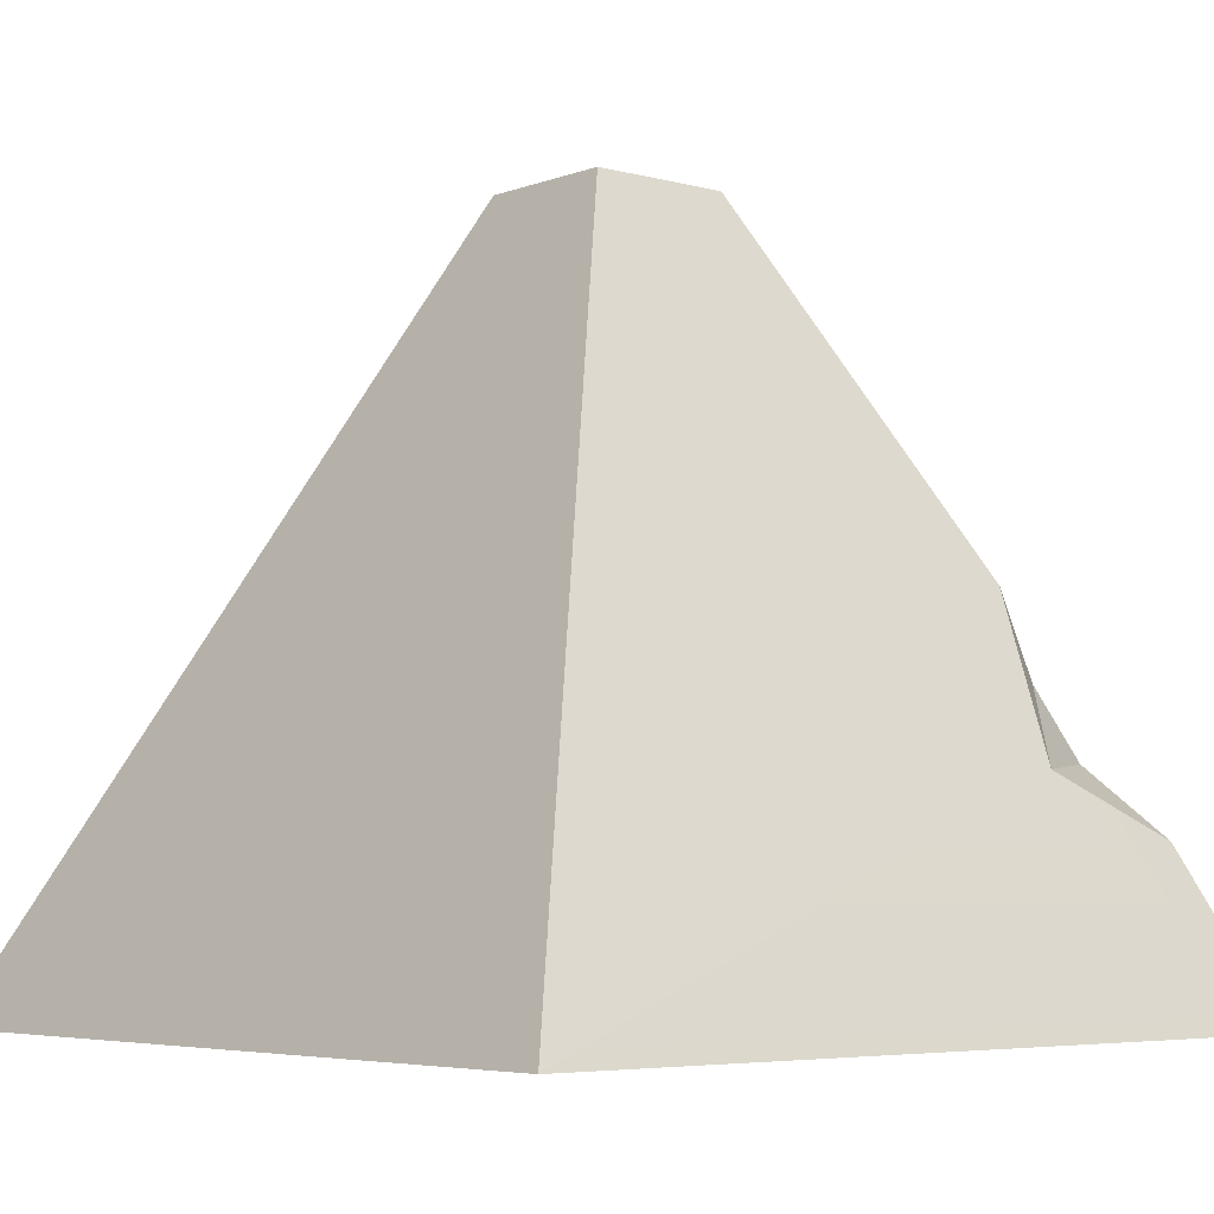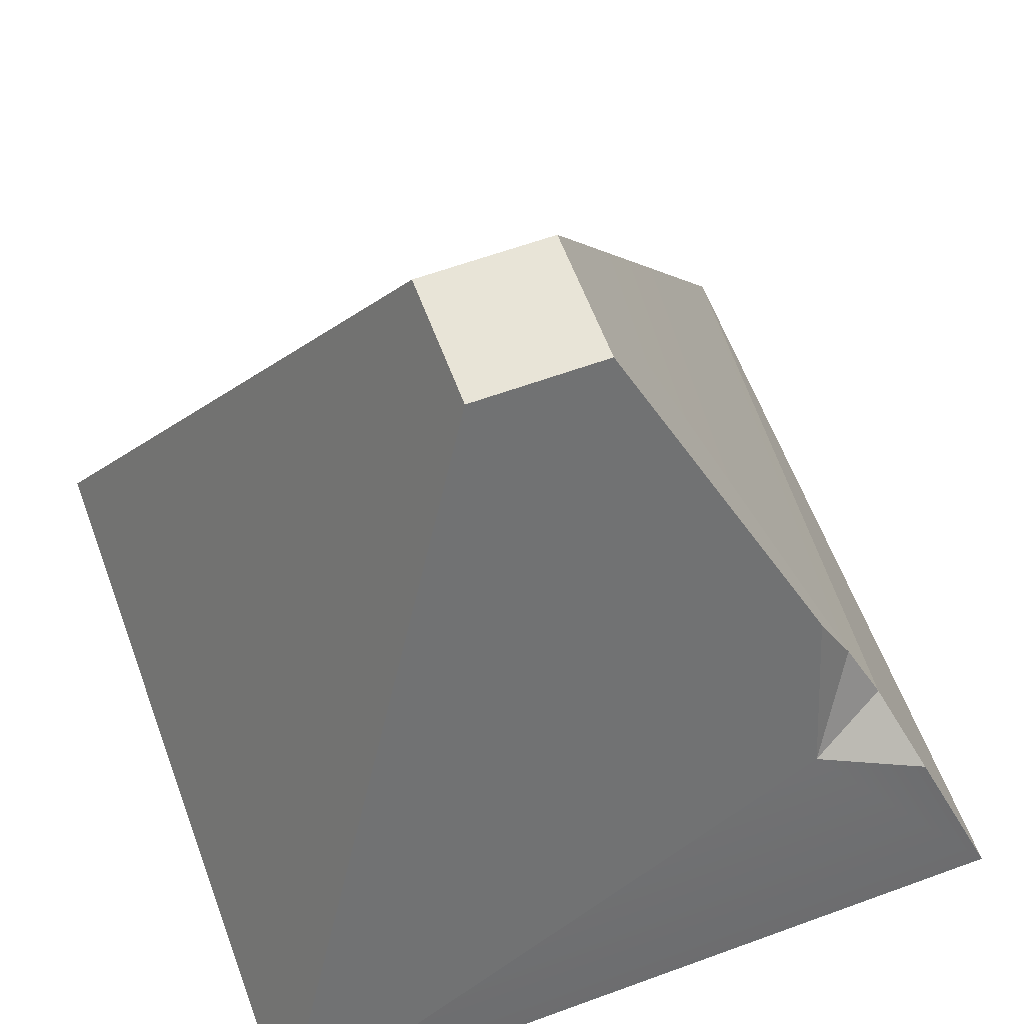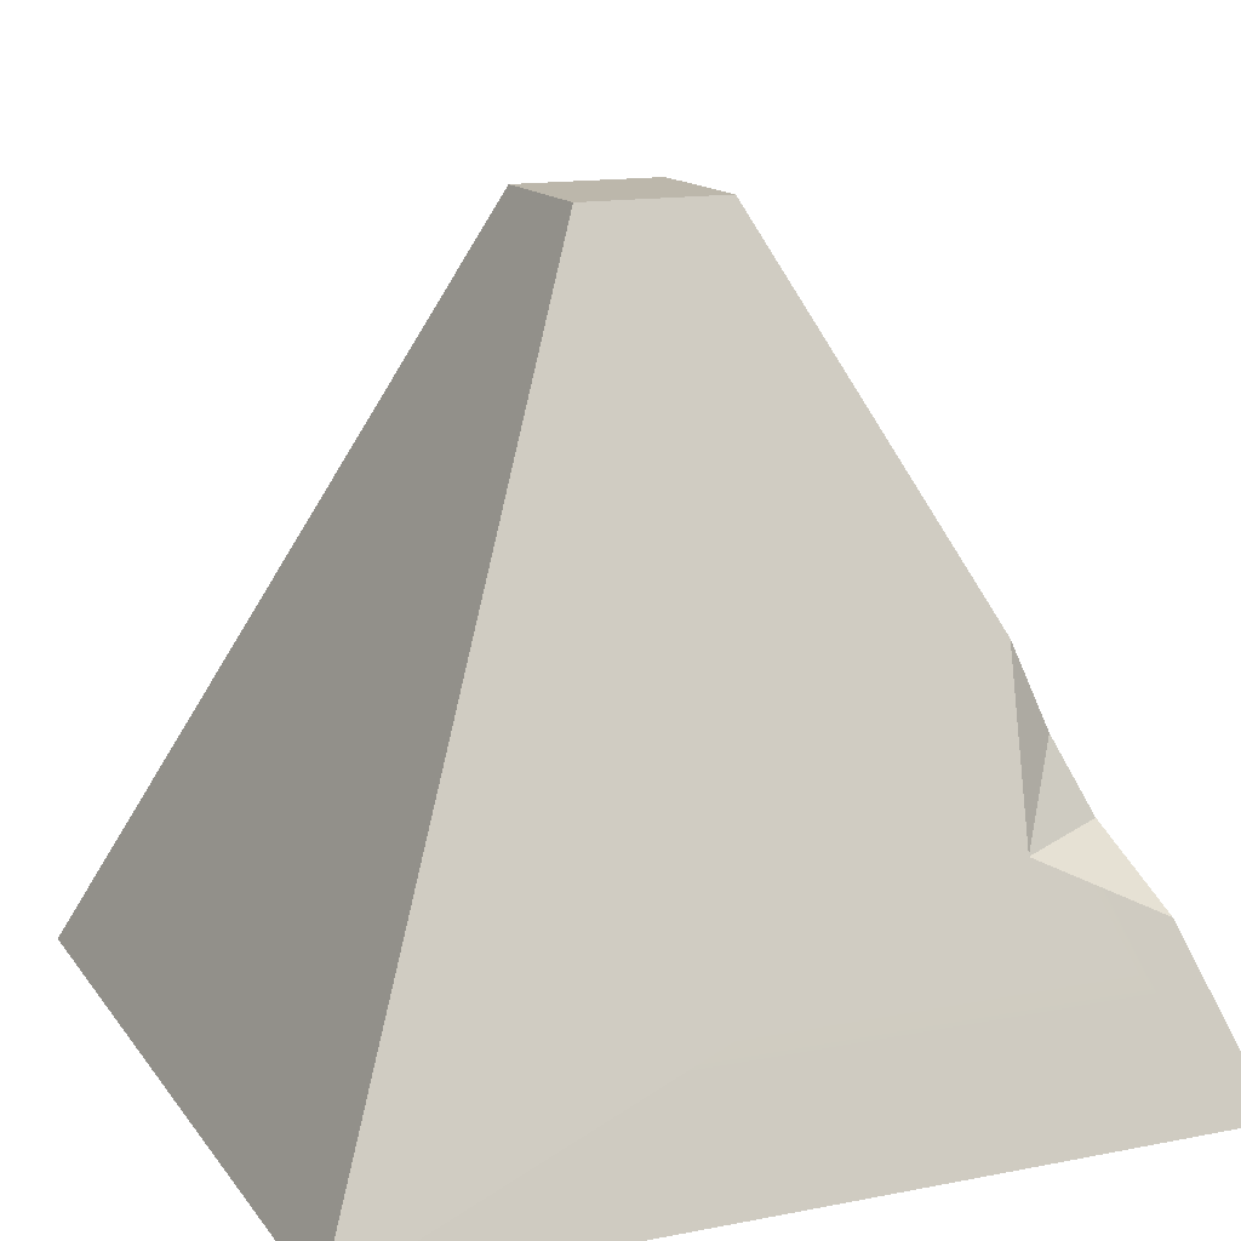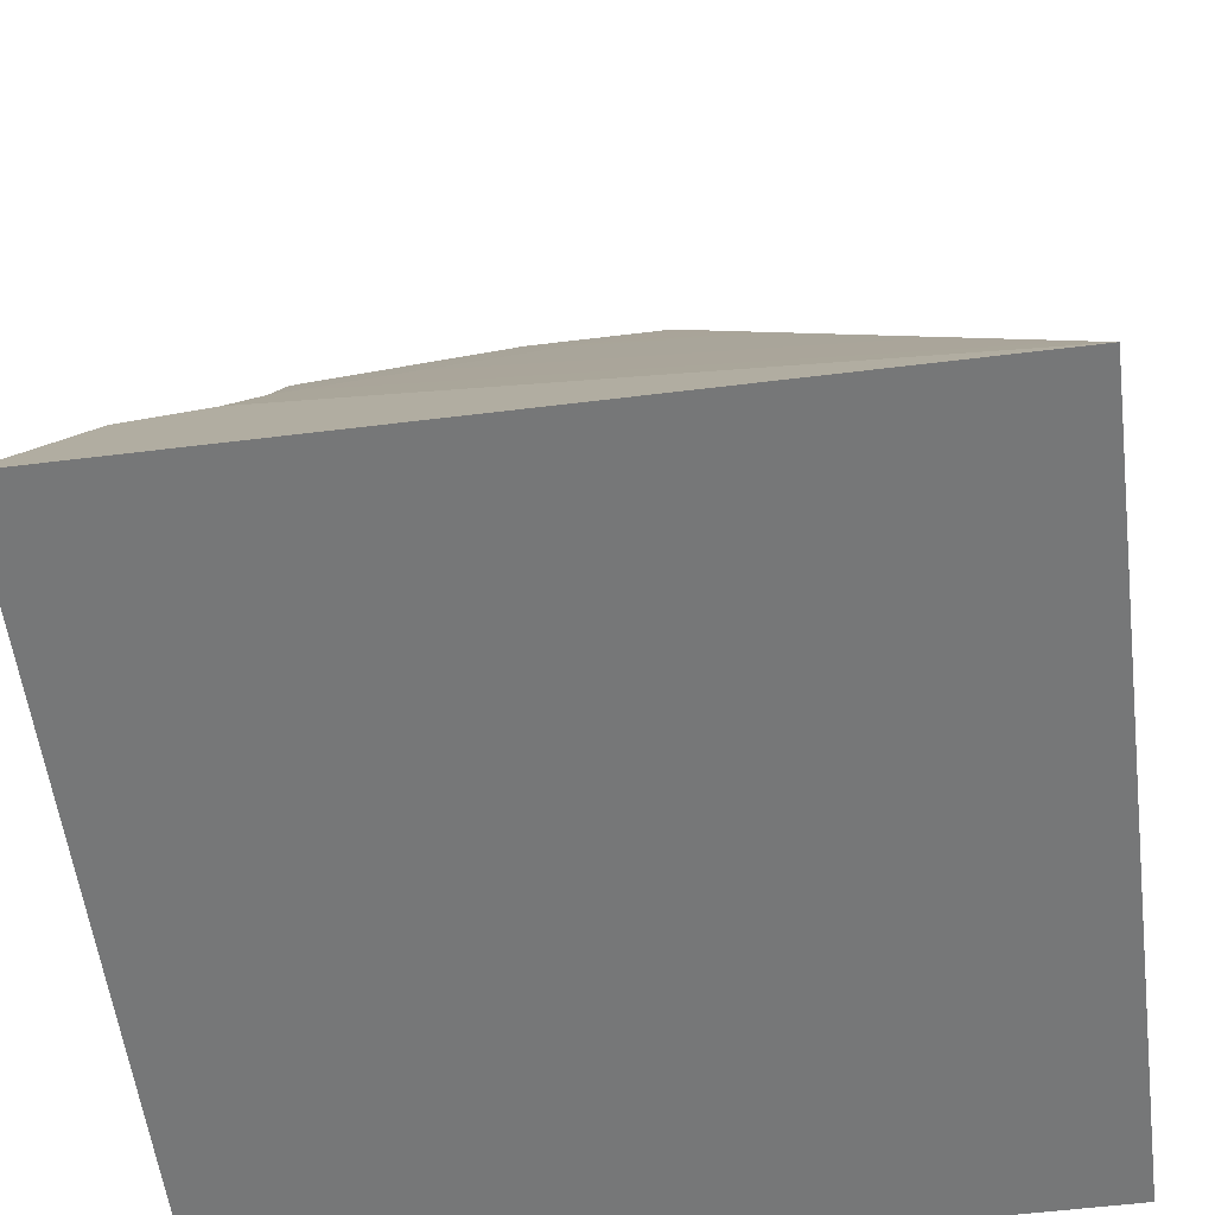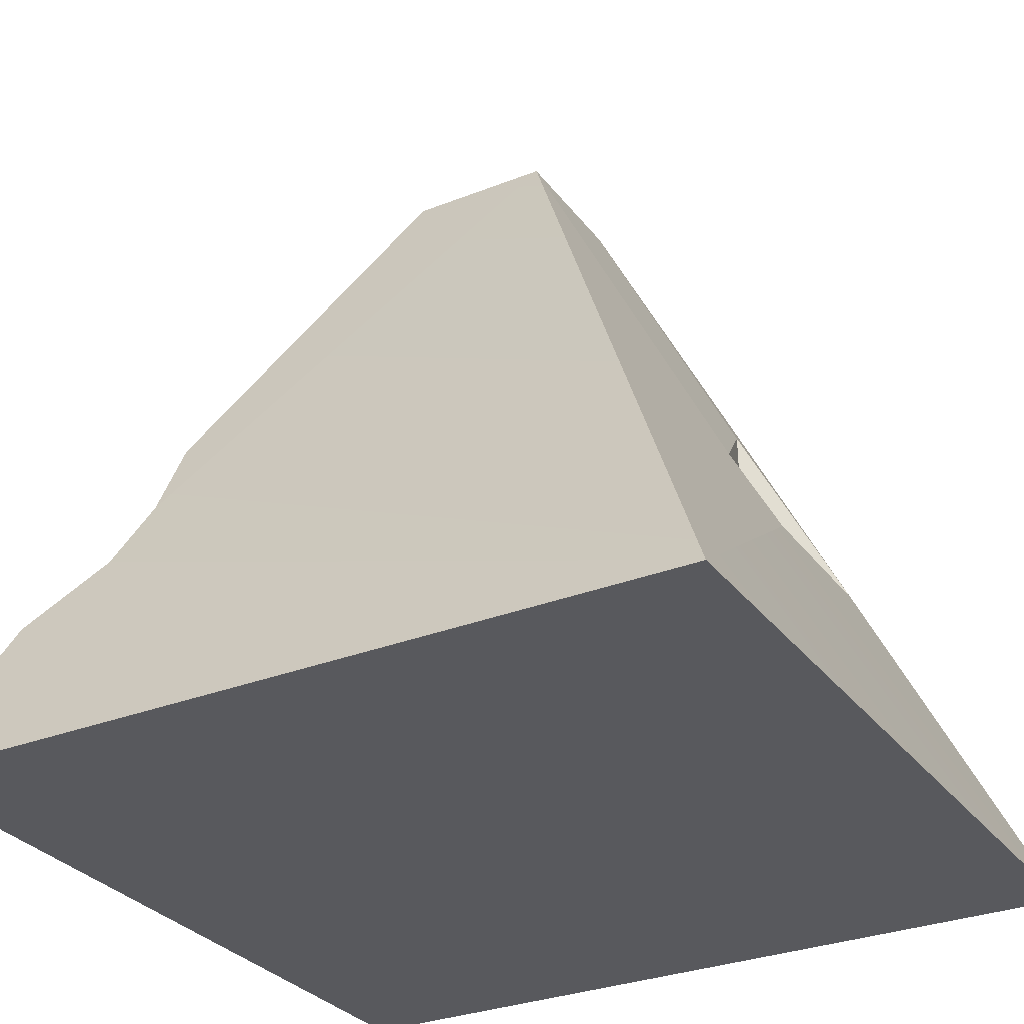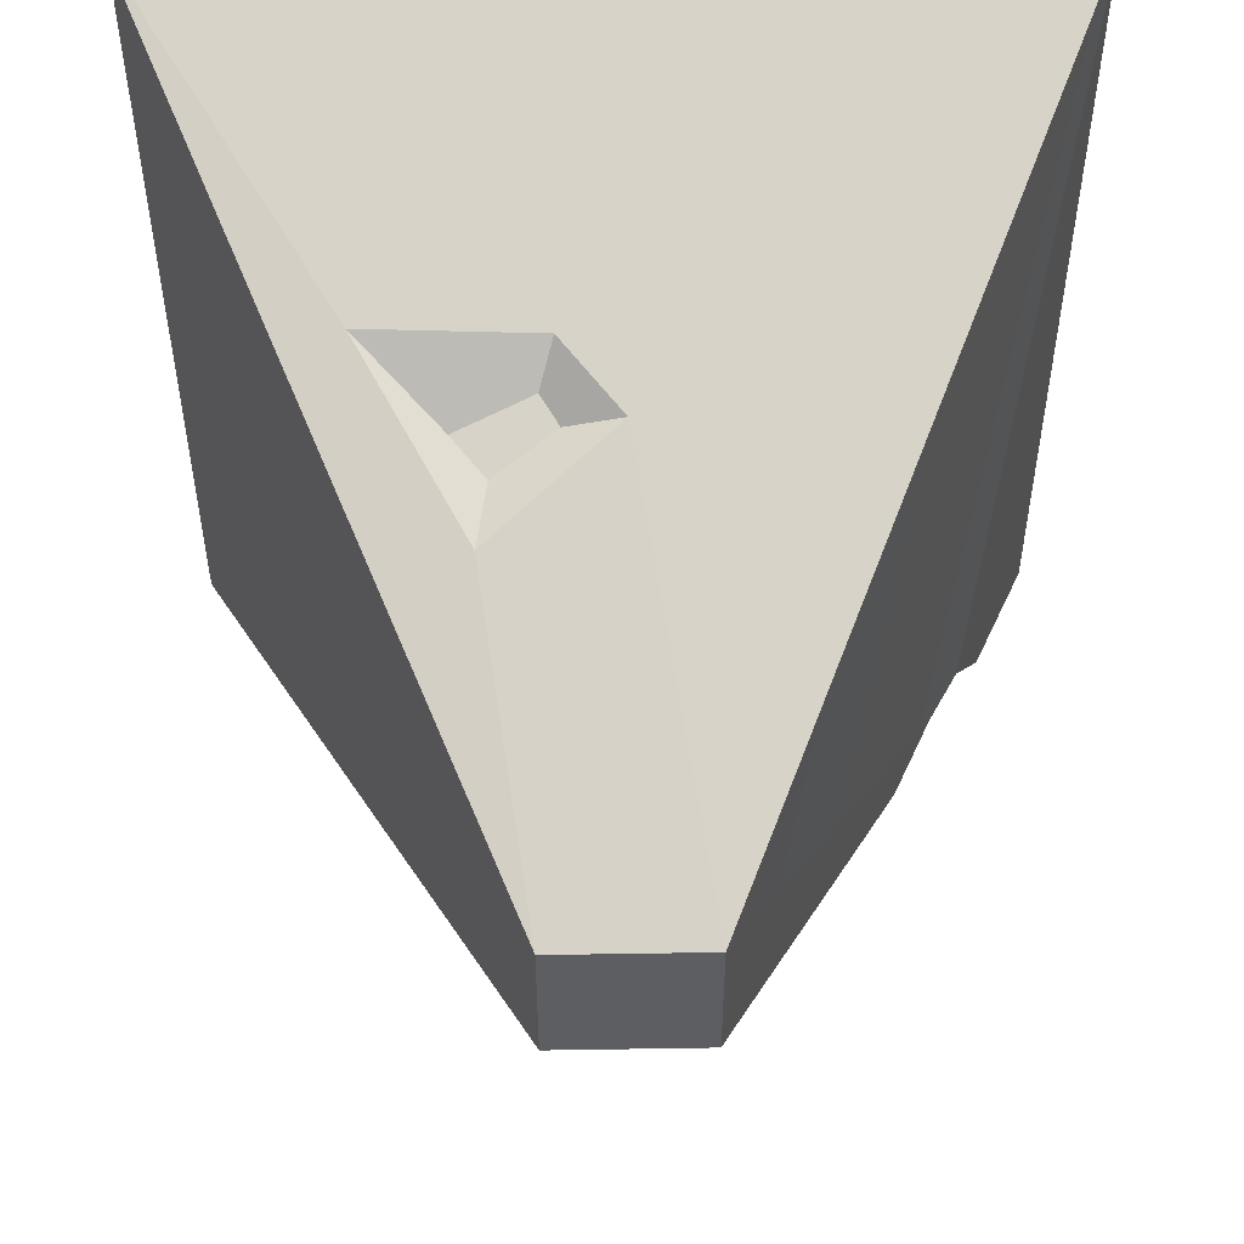
<metadata>
{"format":"obj","ext":"obj","renderer":"f3d","projection":"perspective","resolution":1024,"background":"white","views":[{"elev":-5.1,"azim":139.6,"up":"+Y"},{"elev":61.3,"azim":159.6,"up":"+Y"},{"elev":14.3,"azim":156.9,"up":"+Y"},{"elev":-57.0,"azim":-82.7,"up":"+Y"},{"elev":-30.2,"azim":-60.1,"up":"+Y"},{"elev":52.6,"azim":179.0,"up":"+Z"}]}
</metadata>
<code>
g barrier-concrete-tank
v -0.3846 0.2818 -0.3262
v -0.2738 0.2723 -0.3828
v -0.3454 0.3674 -0.2953
v -0.2983 0.4701 -0.2922
v -0.3454 0.3674 -0.2953
v -0.2738 0.2723 -0.3828
v -0.2738 0.2723 -0.3828
v -0.3846 0.2818 -0.3262
v -0.4225 0.1992 -0.4164
v -0.0875 0.9 0.0875
v -0.3454 0.3674 -0.2953
v -0.2983 0.4701 -0.2922
v -0.0875 0.9 -0.0875
v -0.5 -8.146e-08 0.5
v -0.3454 0.3674 -0.2953
v -0.3846 0.2818 -0.3262
v -0.2738 0.2723 -0.3828
v 0.5 8.146e-08 -0.5
v 0.0875 0.9 -0.0875
v -0.0875 0.9 -0.0875
v -0.2983 0.4701 -0.2922
v -0.5 8.146e-08 -0.5
v 0.5 8.146e-08 -0.5
v -0.4225 0.1992 -0.4164
v 0.5 8.146e-08 -0.5
v 0.5 -8.146e-08 0.5
v 0.0875 0.9 0.0875
v 0.0875 0.9 -0.0875
v -0.5 -8.146e-08 0.5
v -0.0875 0.9 0.0875
v -0.006135 0.4394 0.3071
v 0.06336 0.363 0.3421
v 0.5 -8.146e-08 0.5
v 0.06336 0.363 0.3421
v 0.2627 0.3562 0.3452
v -0.5 8.146e-08 -0.5
v -0.5 -8.146e-08 0.5
v 0.5 -8.146e-08 0.5
v 0.5 8.146e-08 -0.5
v 0.0875 0.9 -0.0875
v 0.0875 0.9 0.0875
v -0.0875 0.9 0.0875
v -0.0875 0.9 -0.0875
v 0.1284 0.4764 0.2597
v 0.1666 0.4345 0.2789
v 0.07951 0.3979 0.2957
v 0.05835 0.429 0.2814
v 0.0875 0.9 0.0875
v 0.5 -8.146e-08 0.5
v 0.2627 0.3562 0.3452
v 0.1405 0.5564 0.2534
v -0.006135 0.4394 0.3071
v 0.05835 0.429 0.2814
v 0.07951 0.3979 0.2957
v 0.06336 0.363 0.3421
v 0.2627 0.3562 0.3452
v 0.1666 0.4345 0.2789
v 0.1284 0.4764 0.2597
v 0.1405 0.5564 0.2534
v 0.1405 0.5564 0.2534
v 0.1284 0.4764 0.2597
v 0.05835 0.429 0.2814
v -0.006135 0.4394 0.3071
v 0.06336 0.363 0.3421
v 0.07951 0.3979 0.2957
v 0.1666 0.4345 0.2789
v 0.2627 0.3562 0.3452
v -0.0875 0.9 0.0875
v 0.0875 0.9 0.0875
v 0.1405 0.5564 0.2534
v -0.006135 0.4394 0.3071
v -0.5 8.146e-08 -0.5
v -0.4225 0.1992 -0.4164
v -0.3846 0.2818 -0.3262
v -0.5 -8.146e-08 0.5
f 2 1 3
f 5 4 6
f 8 7 9
f 11 10 12
f 12 10 13
f 15 14 10
f 16 14 15
f 18 17 19
f 20 19 17
f 21 20 17
f 23 22 17
f 17 22 24
f 26 25 27
f 27 25 28
f 30 29 31
f 31 29 32
f 29 33 34
f 34 33 35
f 37 36 38
f 38 36 39
f 41 40 42
f 42 40 43
f 45 44 46
f 46 44 47
f 49 48 50
f 50 48 51
f 53 52 54
f 54 52 55
f 57 56 58
f 58 56 59
f 61 60 62
f 62 60 63
f 65 64 66
f 66 64 67
f 69 68 70
f 70 68 71
f 73 72 74
f 74 72 75

</code>
